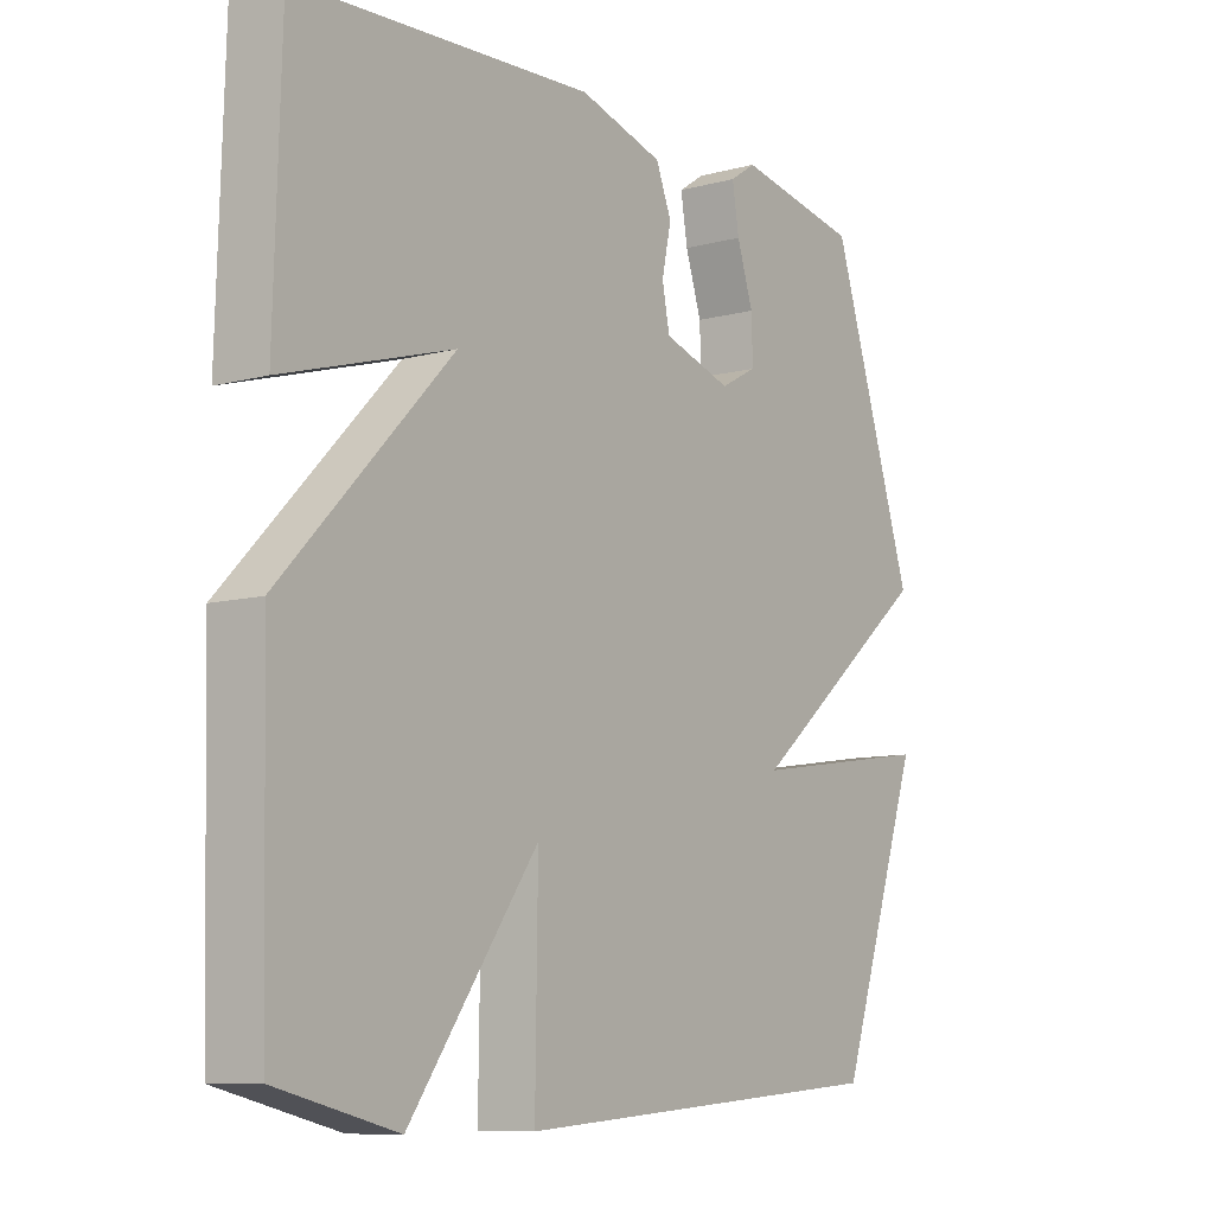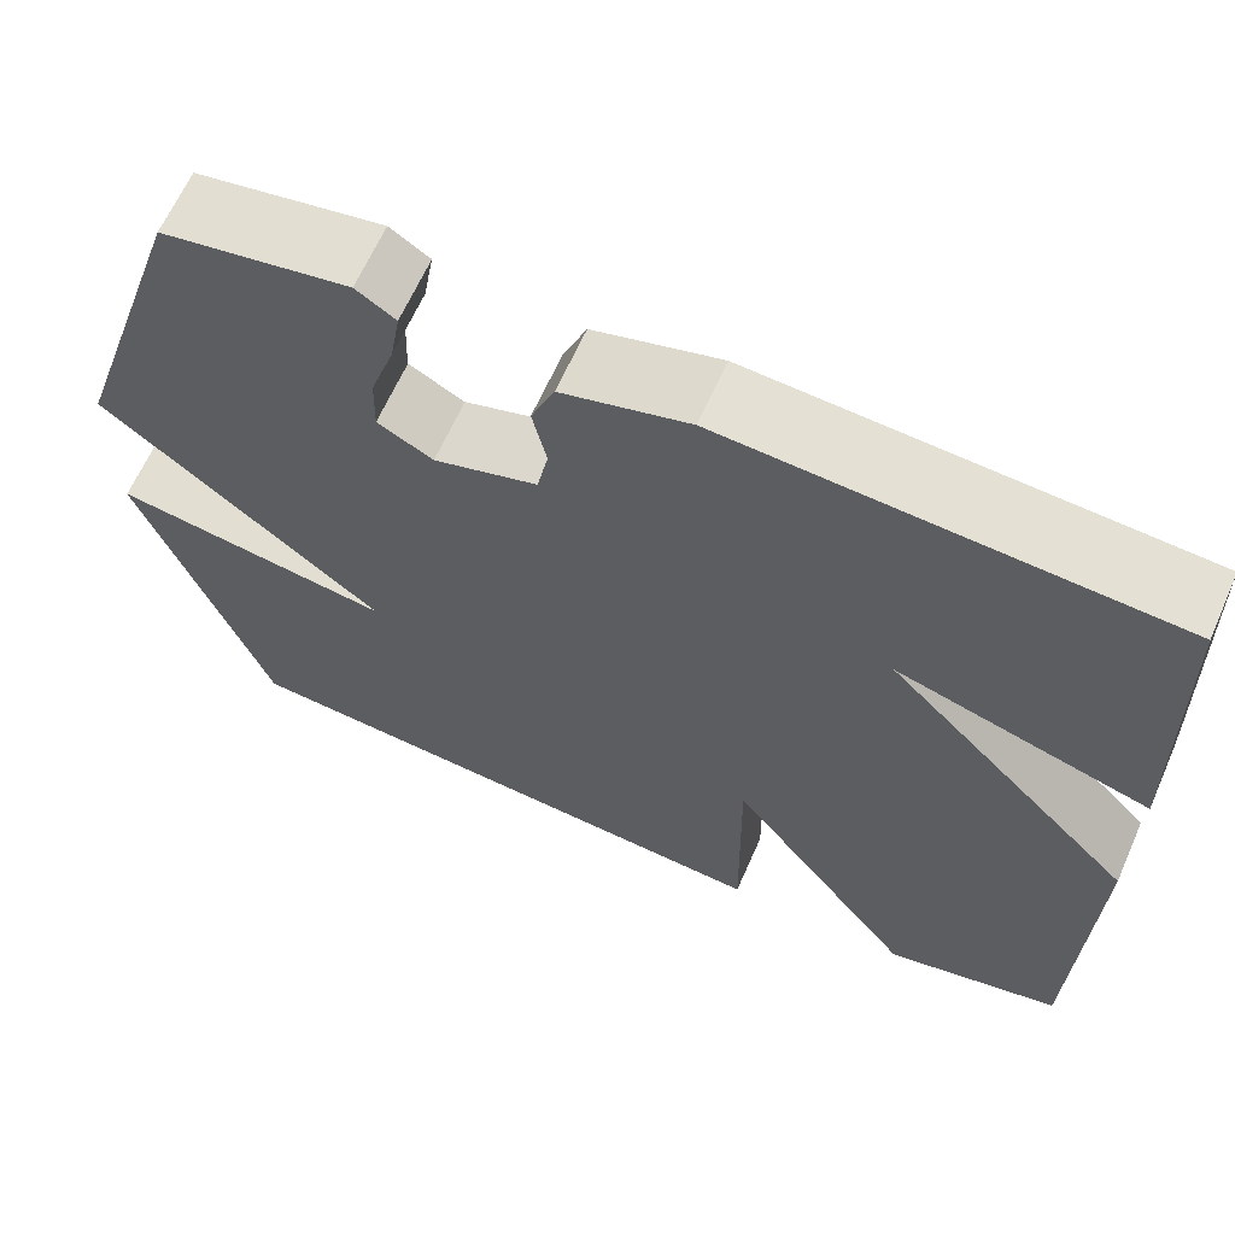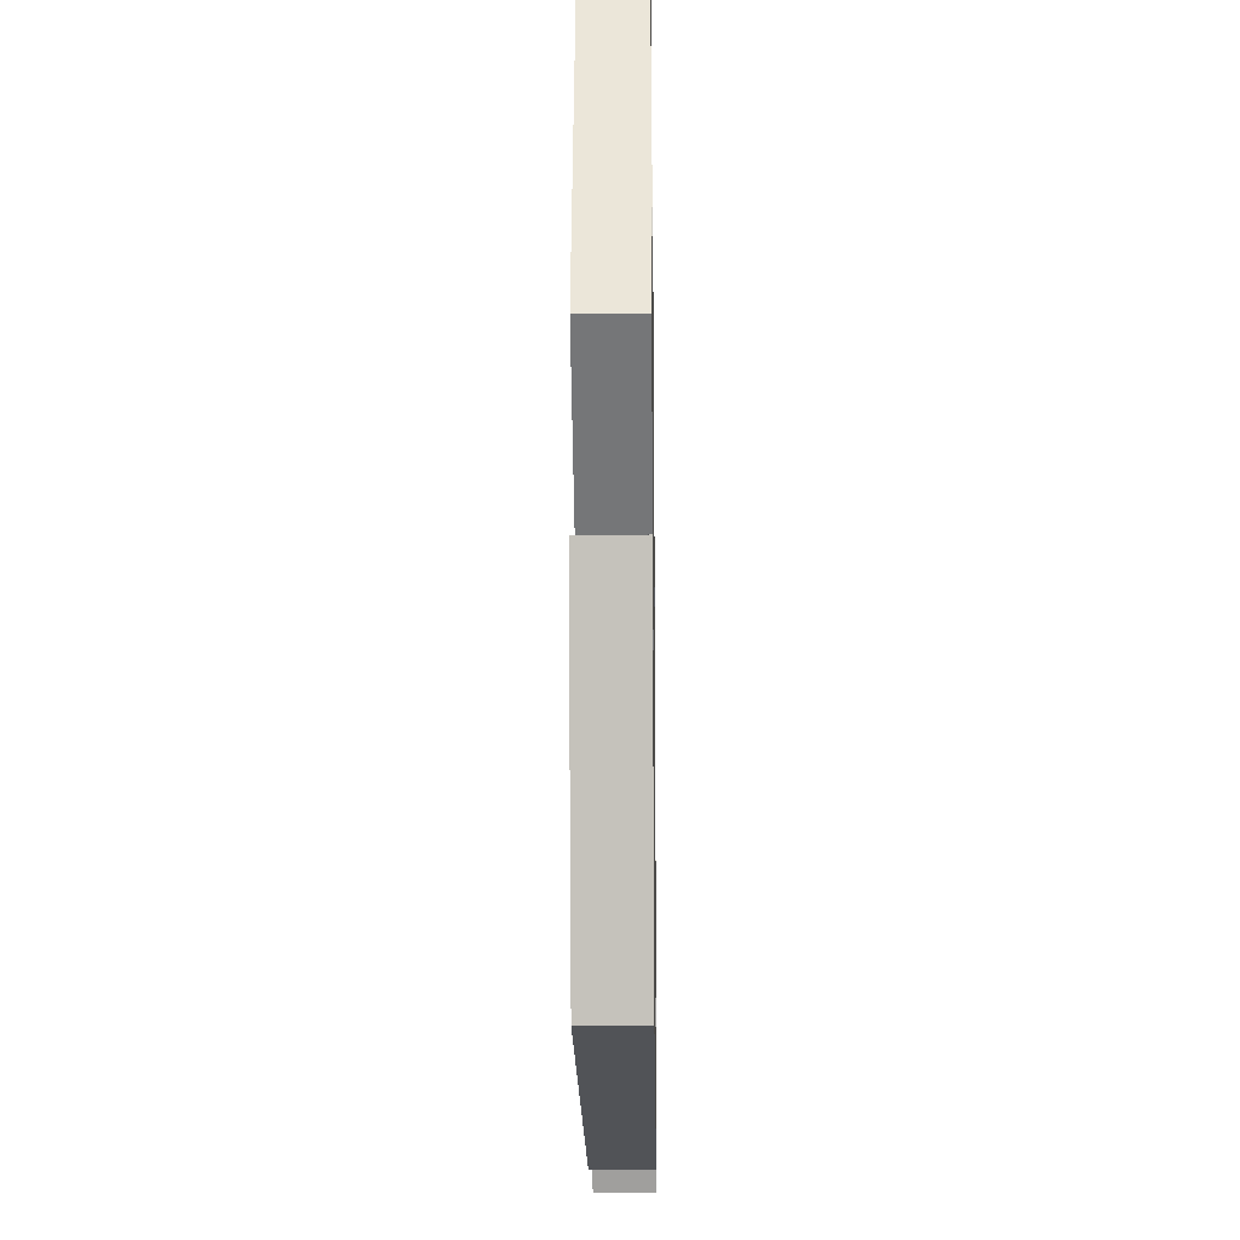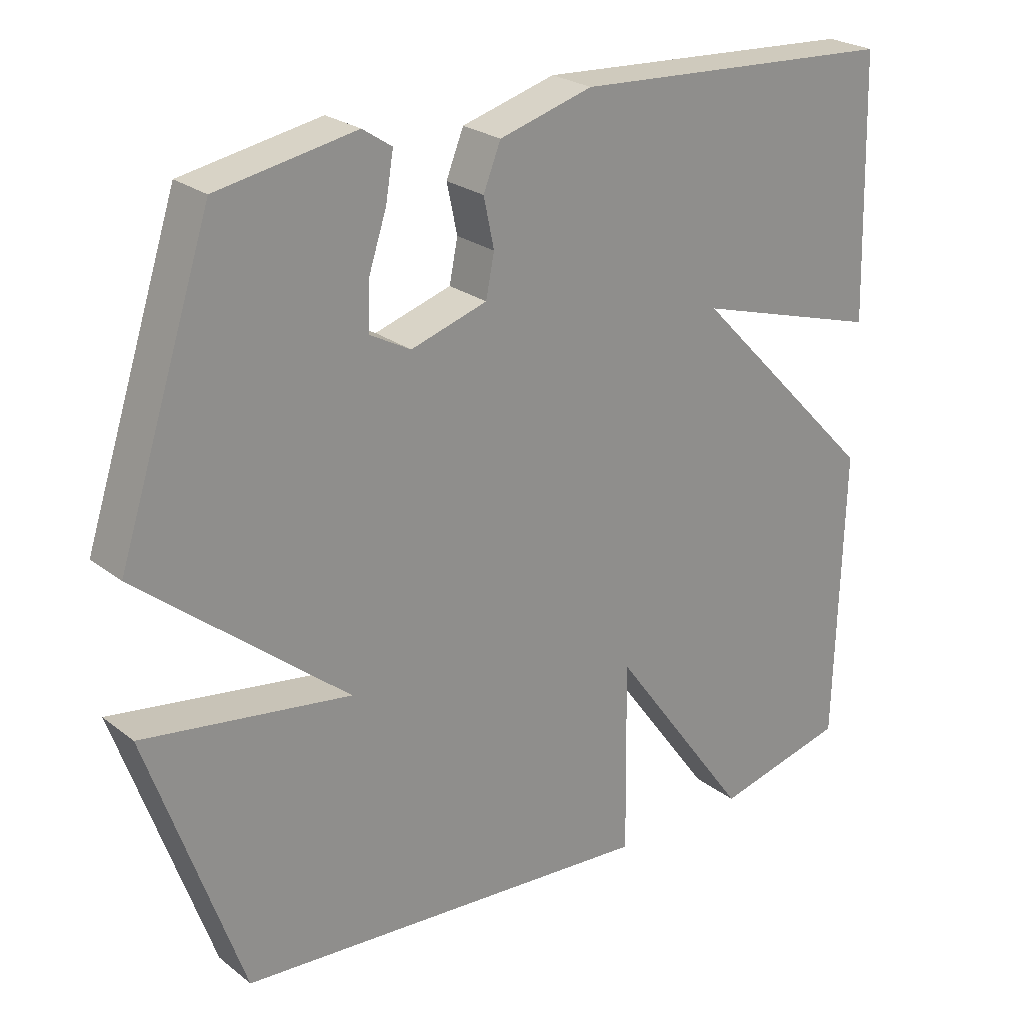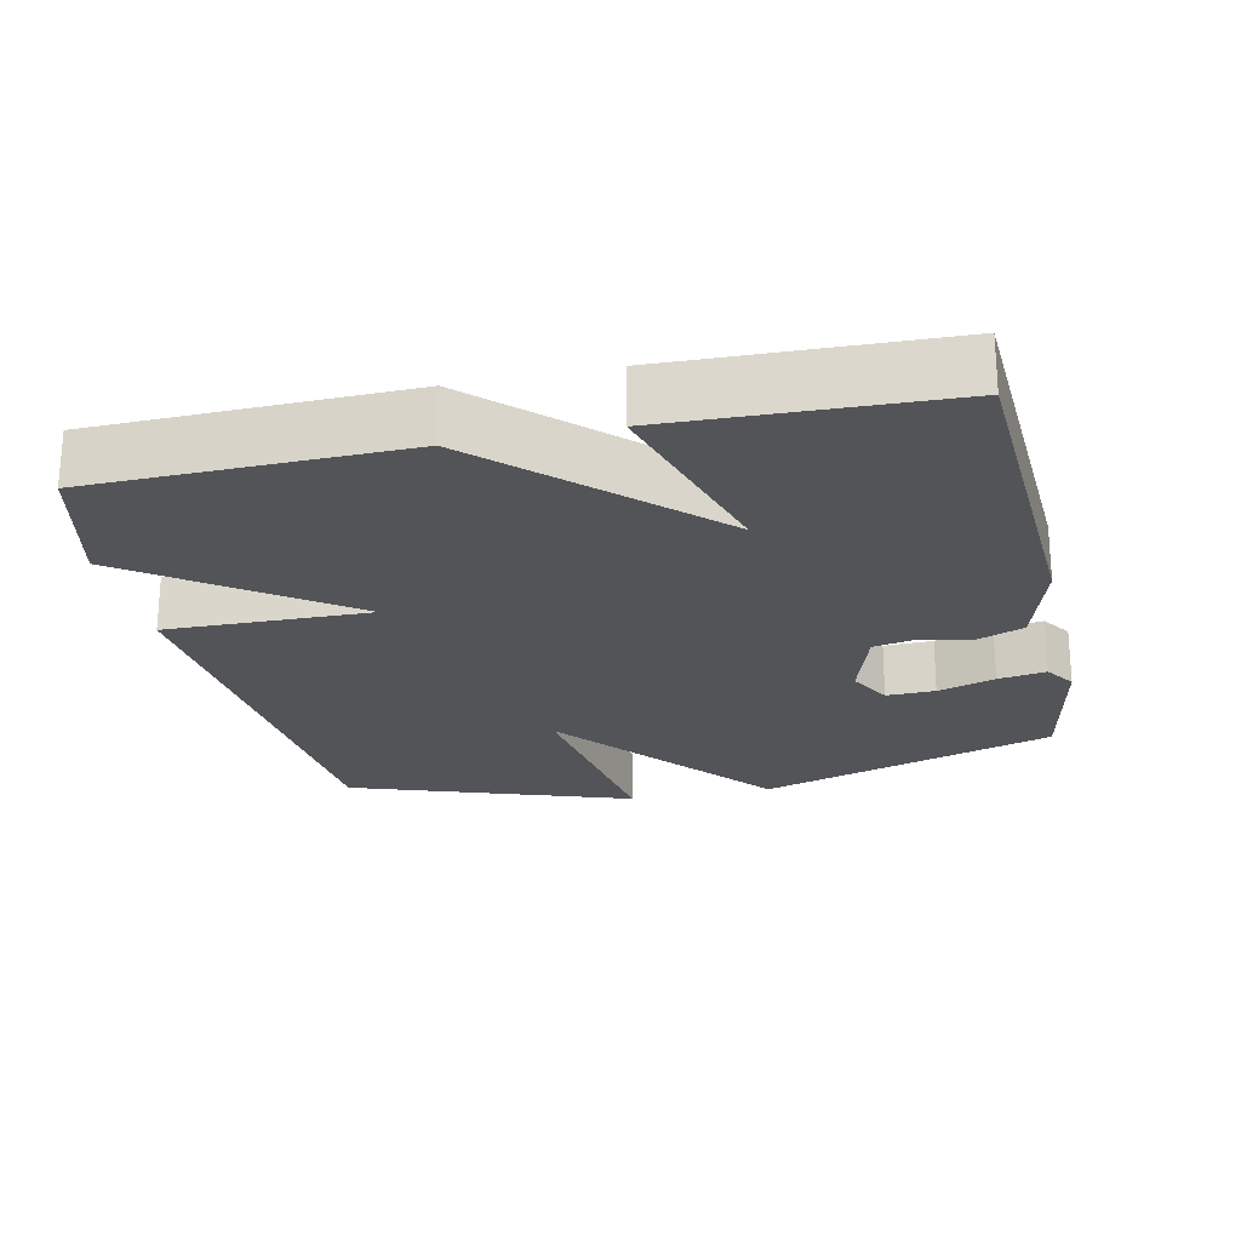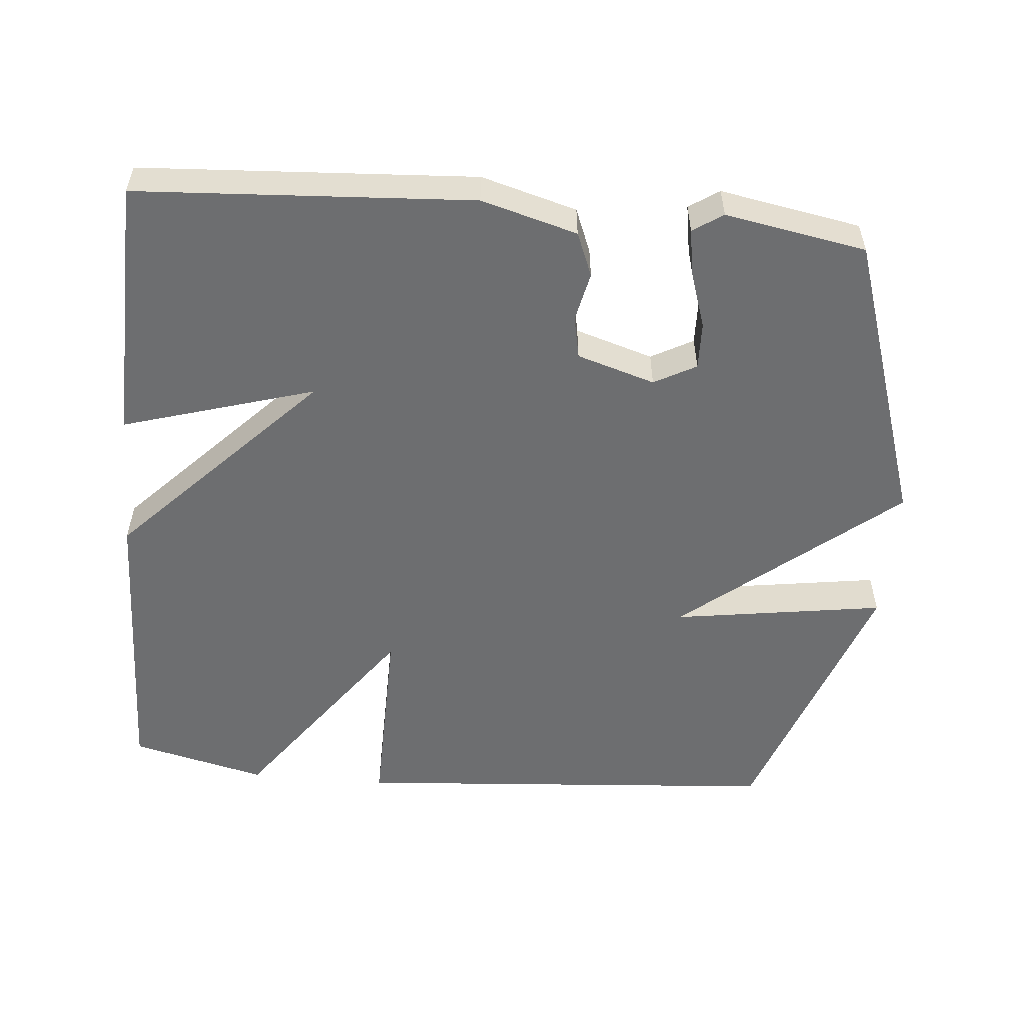
<metadata>
{"format":"obj","ext":"obj","renderer":"f3d","projection":"perspective","resolution":1024,"background":"white","views":[{"elev":-9.3,"azim":-54.8,"up":"+Z"},{"elev":64.7,"azim":-156.1,"up":"+Z"},{"elev":-17.5,"azim":90.8,"up":"+Z"},{"elev":24.6,"azim":141.2,"up":"+Z"},{"elev":-23.0,"azim":-77.8,"up":"+Y"},{"elev":-54.2,"azim":-5.1,"up":"+Y"}]}
</metadata>
<code>
v -0.5 0.07 0.5
v -0.028 0.07 0.528
v 0.107 0.07 0.49
v 0.132 0.07 0.428
v 0.117 0.07 0.358
v 0.129 0.07 0.298
v 0.239 0.07 0.264
v 0.298 0.07 0.296
v 0.296 0.07 0.363
v 0.27 0.07 0.442
v 0.259 0.07 0.508
v 0.301 0.07 0.536
v 0.5 0.07 0.5
v 0.635 0.07 0.089
v 0.336 0.07 -0.156
v 0.635 0.07 -0.111
v 0.5 0.07 -0.5
v -0.109 0.07 -0.546
v -0.105 0.07 -0.265
v -0.309 0.07 -0.546
v -0.5 0.07 -0.5
v -0.511 0.07 -0.075
v -0.24 0.07 0.206
v -0.511 0.07 0.125
v -0.5 0 0.5
v -0.028 0 0.528
v 0.107 0 0.49
v 0.132 0 0.428
v 0.117 0 0.358
v 0.129 0 0.298
v 0.239 0 0.264
v 0.298 0 0.296
v 0.296 0 0.363
v 0.27 0 0.442
v 0.259 0 0.508
v 0.301 0 0.536
v 0.5 0 0.5
v 0.635 0 0.089
v 0.336 0 -0.156
v 0.635 0 -0.111
v 0.5 0 -0.5
v -0.109 0 -0.546
v -0.105 0 -0.265
v -0.309 0 -0.546
v -0.5 0 -0.5
v -0.511 0 -0.075
v -0.24 0 0.206
v -0.511 0 0.125
f 3 4 5
f 2 3 5
f 1 2 5
f 24 1 5
f 23 24 5
f 23 5 6
f 22 23 6
f 21 22 6
f 20 21 6
f 19 20 6
f 17 18 19
f 16 17 19
f 15 16 19
f 15 19 6 7
f 14 15 7 8
f 12 13 14
f 11 12 14
f 10 11 14
f 9 10 14
f 8 9 14
f 29 28 27
f 29 27 26
f 29 26 25
f 29 25 48
f 29 48 47
f 30 29 47
f 30 47 46
f 30 46 45
f 30 45 44
f 30 44 43
f 43 42 41
f 43 41 40
f 43 40 39
f 31 30 43 39
f 32 31 39 38
f 38 37 36
f 38 36 35
f 38 35 34
f 38 34 33
f 38 33 32
f 1 25 26 2
f 2 26 27 3
f 3 27 28 4
f 4 28 29 5
f 5 29 30 6
f 6 30 31 7
f 7 31 32 8
f 8 32 33 9
f 9 33 34 10
f 10 34 35 11
f 11 35 36 12
f 12 36 37 13
f 13 37 38 14
f 14 38 39 15
f 15 39 40 16
f 16 40 41 17
f 17 41 42 18
f 18 42 43 19
f 19 43 44 20
f 20 44 45 21
f 21 45 46 22
f 22 46 47 23
f 23 47 48 24
f 24 48 25 1

</code>
